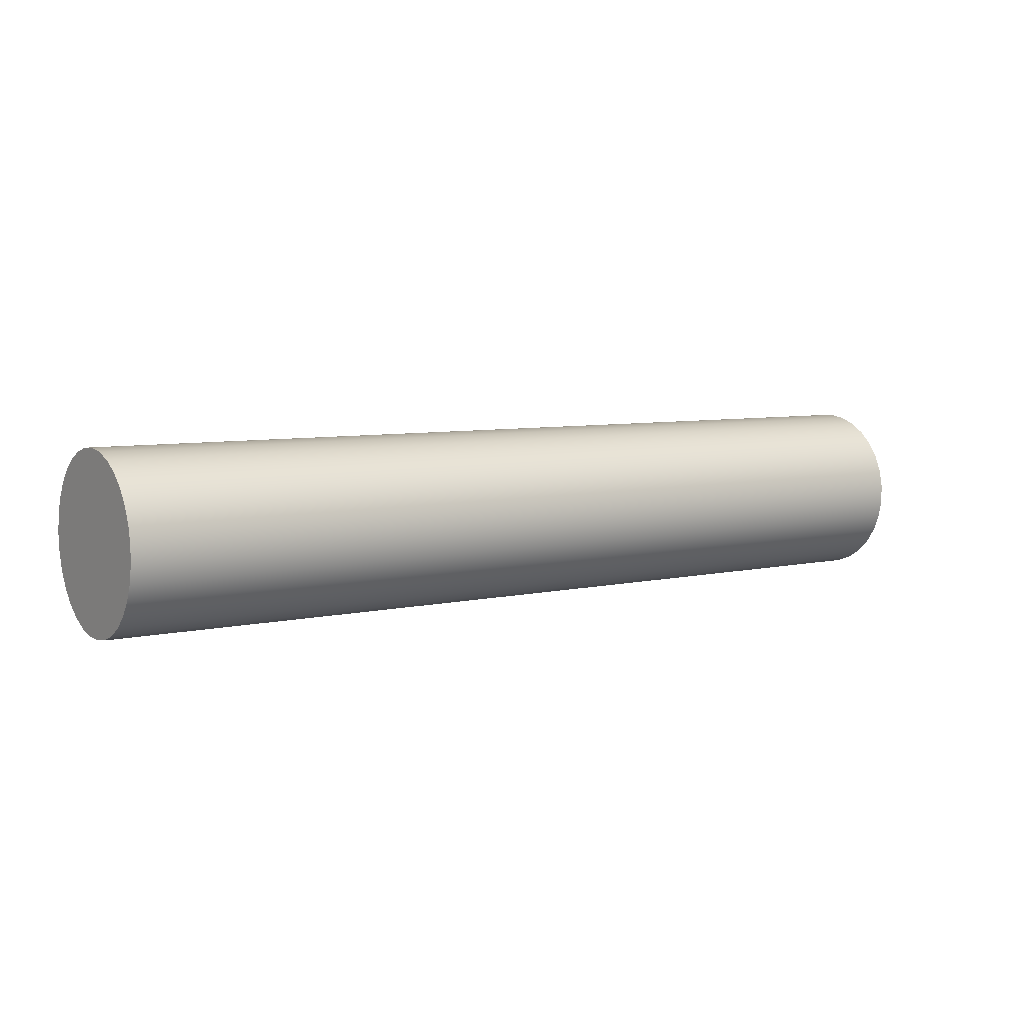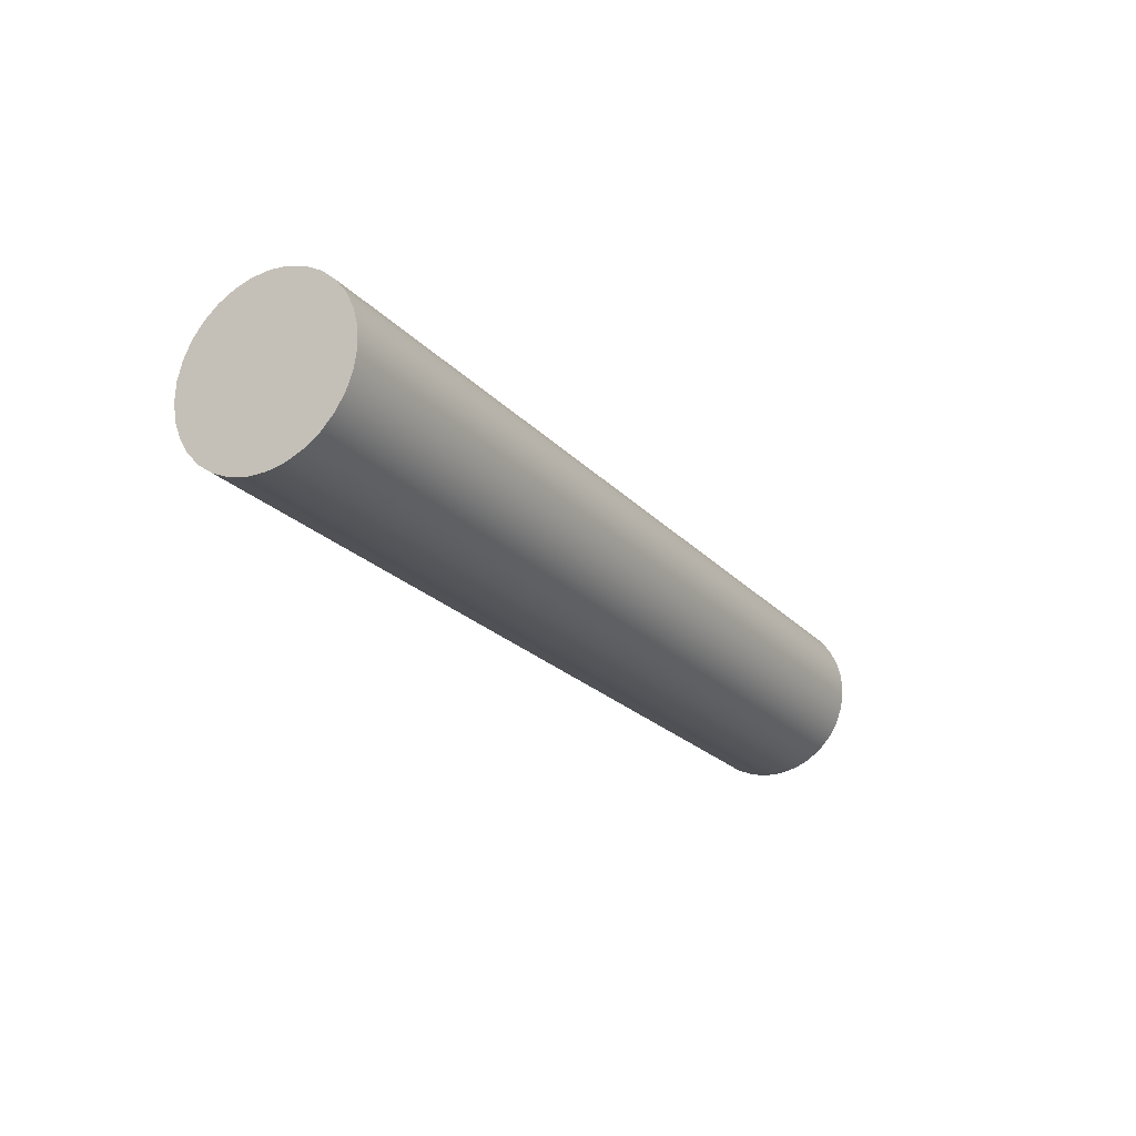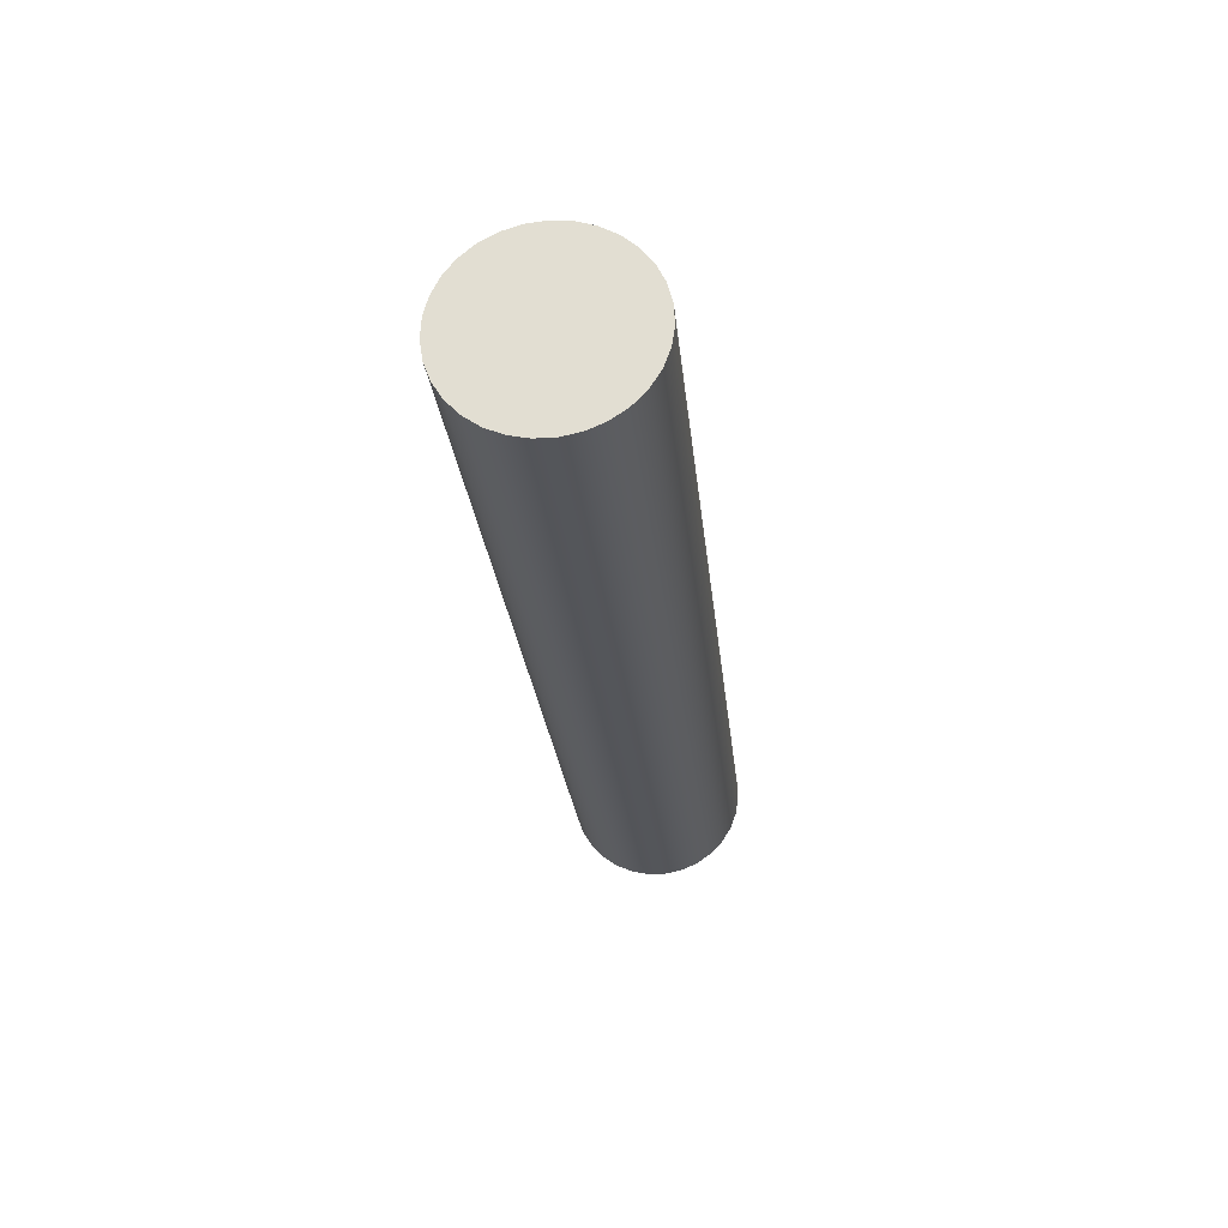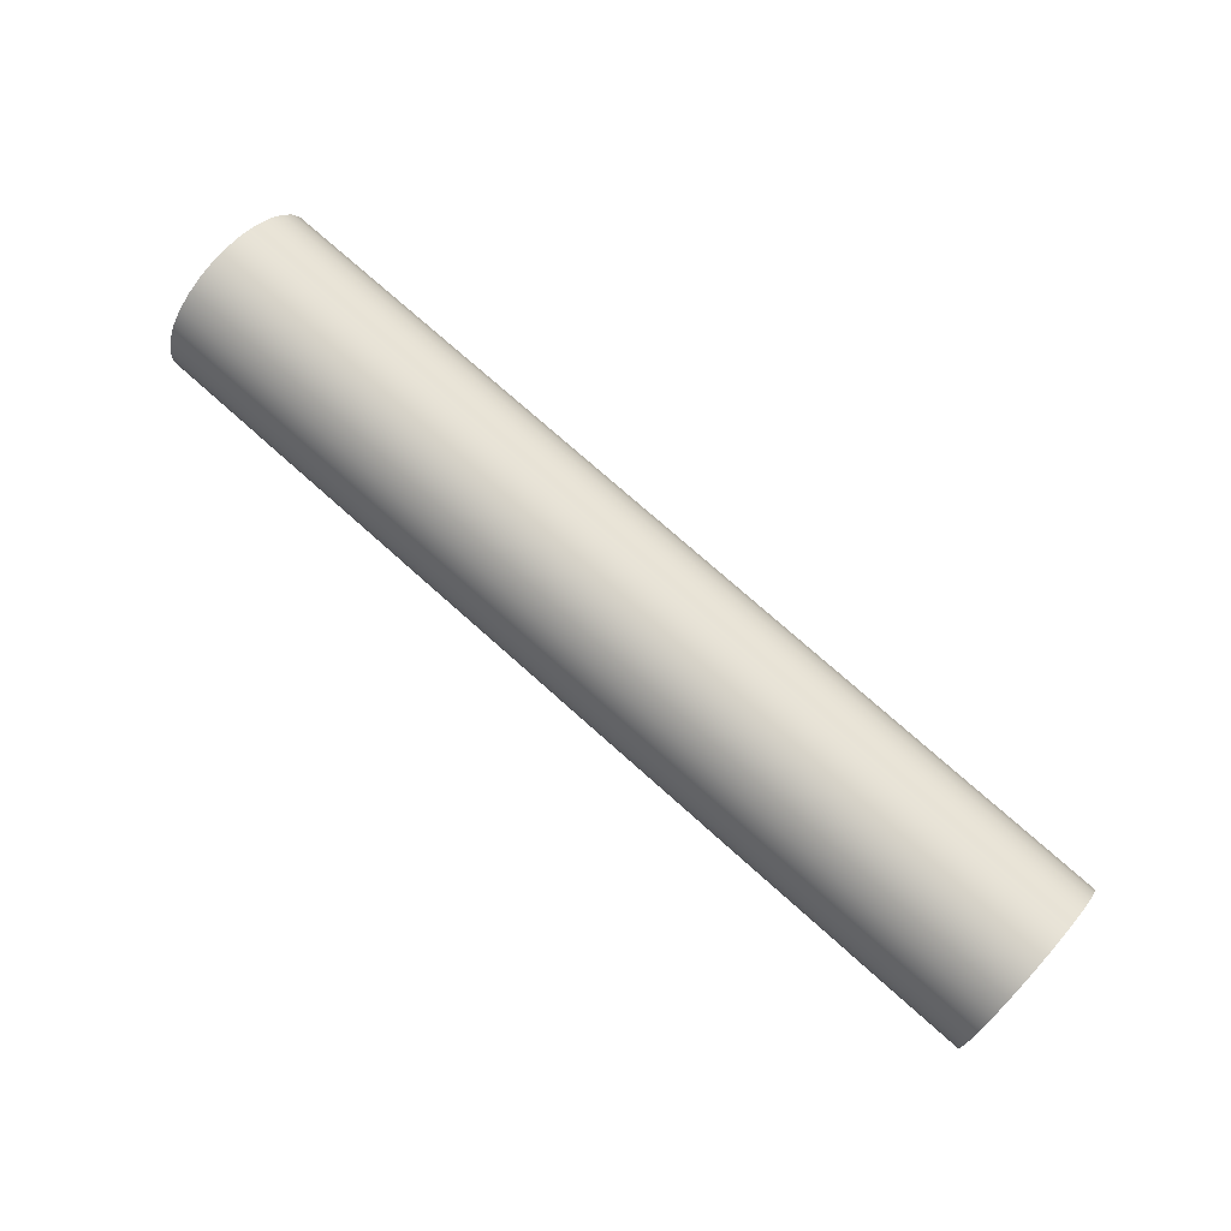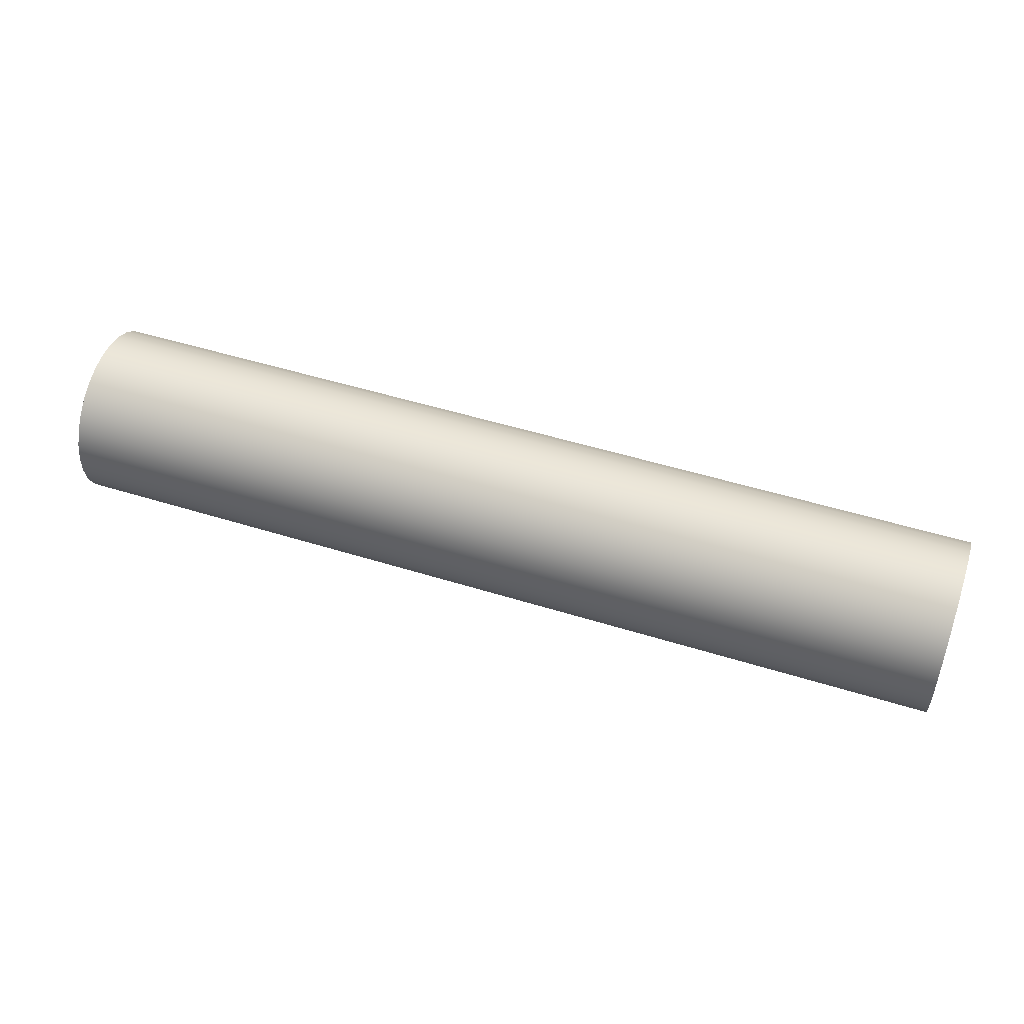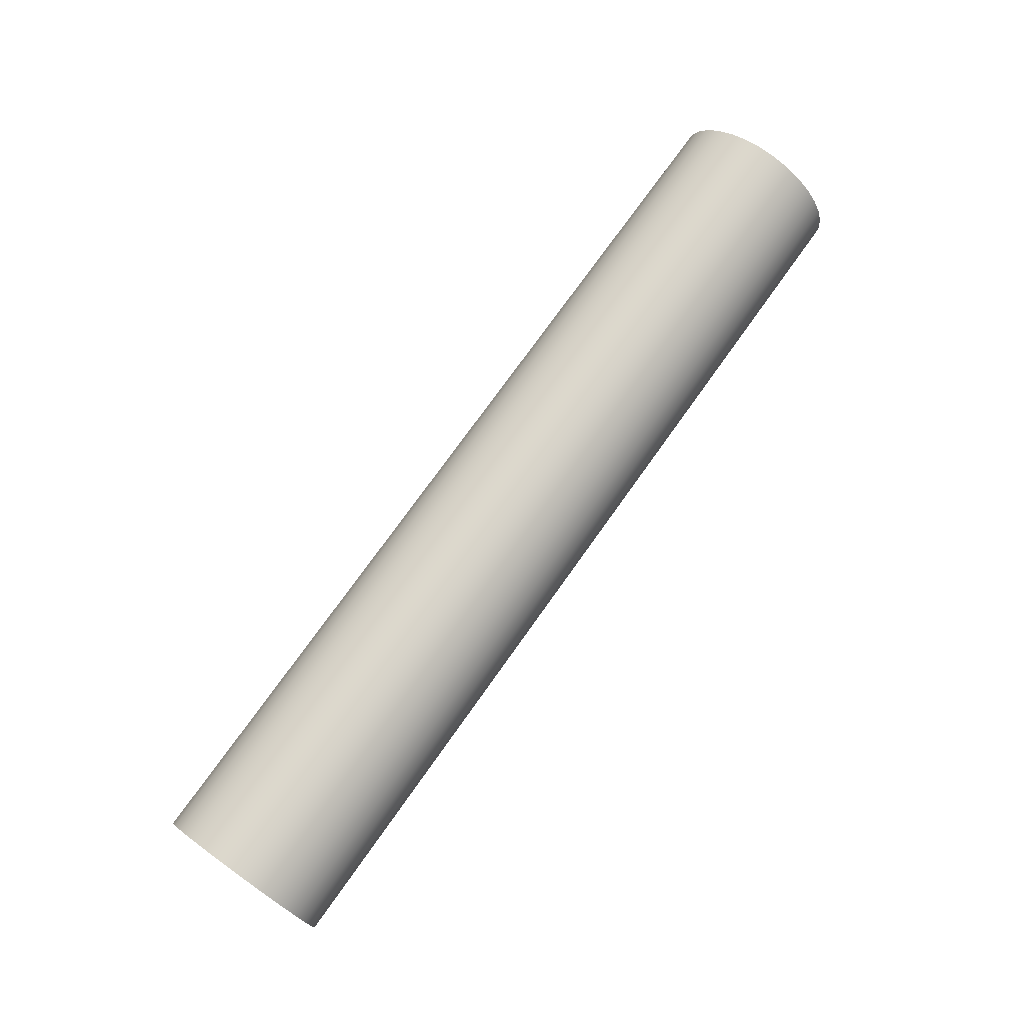
<metadata>
{"format":"obj","ext":"obj","renderer":"f3d","projection":"perspective","resolution":1024,"background":"white","views":[{"elev":6.4,"azim":145.4,"up":"+Y"},{"elev":-22.2,"azim":120.1,"up":"+Z"},{"elev":-25.3,"azim":95.7,"up":"+Z"},{"elev":74.3,"azim":41.8,"up":"+Y"},{"elev":50.0,"azim":-161.0,"up":"+Y"},{"elev":74.5,"azim":-54.6,"up":"+Y"}]}
</metadata>
<code>
v 6.3 -7.348e-17 0.6
v 6.3 0.1208 0.5877
v 6.3 0.2366 0.5514
v 6.3 0.3428 0.4925
v 6.3 0.4349 0.4134
v 6.3 0.5092 0.3174
v 6.3 0.5627 0.2084
v 6.3 0.5931 0.09086
v 6.3 0.5992 -0.03039
v 6.3 0.5808 -0.1504
v 6.3 0.5387 -0.2642
v 6.3 0.4745 -0.3673
v 6.3 0.3908 -0.4553
v 6.3 0.2912 -0.5246
v 6.3 0.1796 -0.5725
v 6.3 0.0607 -0.5969
v 6.3 -0.0607 -0.5969
v 6.3 -0.1796 -0.5725
v 6.3 -0.2912 -0.5246
v 6.3 -0.3908 -0.4553
v 6.3 -0.4745 -0.3673
v 6.3 -0.5387 -0.2642
v 6.3 -0.5808 -0.1504
v 6.3 -0.5992 -0.03039
v 6.3 -0.5931 0.09086
v 6.3 -0.5627 0.2084
v 6.3 -0.5092 0.3174
v 6.3 -0.4349 0.4134
v 6.3 -0.3428 0.4925
v 6.3 -0.2366 0.5514
v 6.3 -0.1208 0.5877
v 0 -7.348e-17 0.6
v 0 -0.1208 0.5877
v 0 -0.2366 0.5514
v 0 -0.3428 0.4925
v 0 -0.4349 0.4134
v 0 -0.5092 0.3174
v 0 -0.5627 0.2084
v 0 -0.5931 0.09086
v 0 -0.5992 -0.03039
v 0 -0.5808 -0.1504
v 0 -0.5387 -0.2642
v 0 -0.4745 -0.3673
v 0 -0.3908 -0.4553
v 0 -0.2912 -0.5246
v 0 -0.1796 -0.5725
v 0 -0.0607 -0.5969
v 0 0.0607 -0.5969
v 0 0.1796 -0.5725
v 0 0.2912 -0.5246
v 0 0.3908 -0.4553
v 0 0.4745 -0.3673
v 0 0.5387 -0.2642
v 0 0.5808 -0.1504
v 0 0.5992 -0.03039
v 0 0.5931 0.09086
v 0 0.5627 0.2084
v 0 0.5092 0.3174
v 0 0.4349 0.4134
v 0 0.3428 0.4925
v 0 0.2366 0.5514
v 0 0.1208 0.5877
v 0 -7.348e-17 0.6
v 6.3 -7.348e-17 0.6
v 6.3 -7.348e-17 0.6
v 6.3 -0.1208 0.5877
v 6.3 -0.2366 0.5514
v 6.3 -0.3428 0.4925
v 6.3 -0.4349 0.4134
v 6.3 -0.5092 0.3174
v 6.3 -0.5627 0.2084
v 6.3 -0.5931 0.09086
v 6.3 -0.5992 -0.03039
v 6.3 -0.5808 -0.1504
v 6.3 -0.5387 -0.2642
v 6.3 -0.4745 -0.3673
v 6.3 -0.3908 -0.4553
v 6.3 -0.2912 -0.5246
v 6.3 -0.1796 -0.5725
v 6.3 -0.0607 -0.5969
v 6.3 0.0607 -0.5969
v 6.3 0.1796 -0.5725
v 6.3 0.2912 -0.5246
v 6.3 0.3908 -0.4553
v 6.3 0.4745 -0.3673
v 6.3 0.5387 -0.2642
v 6.3 0.5808 -0.1504
v 6.3 0.5992 -0.03039
v 6.3 0.5931 0.09086
v 6.3 0.5627 0.2084
v 6.3 0.5092 0.3174
v 6.3 0.4349 0.4134
v 6.3 0.3428 0.4925
v 6.3 0.2366 0.5514
v 6.3 0.1208 0.5877
v 0 -7.348e-17 0.6
v 0 0.1208 0.5877
v 0 0.2366 0.5514
v 0 0.3428 0.4925
v 0 0.4349 0.4134
v 0 0.5092 0.3174
v 0 0.5627 0.2084
v 0 0.5931 0.09086
v 0 0.5992 -0.03039
v 0 0.5808 -0.1504
v 0 0.5387 -0.2642
v 0 0.4745 -0.3673
v 0 0.3908 -0.4553
v 0 0.2912 -0.5246
v 0 0.1796 -0.5725
v 0 0.0607 -0.5969
v 0 -0.0607 -0.5969
v 0 -0.1796 -0.5725
v 0 -0.2912 -0.5246
v 0 -0.3908 -0.4553
v 0 -0.4745 -0.3673
v 0 -0.5387 -0.2642
v 0 -0.5808 -0.1504
v 0 -0.5992 -0.03039
v 0 -0.5931 0.09086
v 0 -0.5627 0.2084
v 0 -0.5092 0.3174
v 0 -0.4349 0.4134
v 0 -0.3428 0.4925
v 0 -0.2366 0.5514
v 0 -0.1208 0.5877
g 144e010a-e2e3-11ea-a3a2-54bf646e7e1f
f 2 62 1
f 1 62 63
f 64 32 31
f 31 32 33
f 31 33 30
f 30 33 34
f 30 34 29
f 29 34 35
f 29 35 28
f 28 35 36
f 28 36 27
f 27 36 37
f 27 37 26
f 26 37 38
f 26 38 25
f 25 38 39
f 25 39 24
f 24 39 40
f 24 40 23
f 23 40 41
f 23 41 22
f 22 41 42
f 22 42 21
f 21 42 43
f 21 43 20
f 20 43 44
f 20 44 19
f 19 44 45
f 19 45 18
f 18 45 46
f 18 46 17
f 17 46 47
f 17 47 16
f 16 47 48
f 16 48 15
f 15 48 49
f 15 49 14
f 14 49 50
f 14 50 13
f 13 50 51
f 13 51 12
f 12 51 52
f 12 52 11
f 11 52 53
f 11 53 10
f 10 53 54
f 10 54 9
f 9 54 55
f 9 55 8
f 8 55 56
f 8 56 7
f 7 56 57
f 7 57 6
f 6 57 58
f 6 58 5
f 5 58 59
f 5 59 4
f 4 59 60
f 4 60 3
f 3 60 61
f 3 61 2
f 2 61 62
g 144e4f1e-e2e3-11ea-9d6e-54bf646e7e1f
f 66 80 65
f 65 80 81
f 65 81 95
f 95 81 82
f 95 82 94
f 94 82 83
f 94 83 93
f 93 83 84
f 93 84 92
f 92 84 85
f 92 85 91
f 91 85 86
f 91 86 90
f 90 86 87
f 90 87 89
f 89 87 88
f 80 66 79
f 79 66 67
f 79 67 78
f 78 67 68
f 78 68 77
f 77 68 69
f 77 69 76
f 76 69 70
f 76 70 75
f 75 70 71
f 75 71 74
f 74 71 72
f 74 72 73
g 144e9d40-e2e3-11ea-a701-54bf646e7e1f
f 97 111 96
f 96 111 112
f 96 112 126
f 126 112 113
f 126 113 125
f 125 113 114
f 125 114 124
f 124 114 115
f 124 115 123
f 123 115 116
f 123 116 122
f 122 116 117
f 122 117 121
f 121 117 118
f 121 118 120
f 120 118 119
f 111 97 110
f 110 97 98
f 110 98 109
f 109 98 99
f 109 99 108
f 108 99 100
f 108 100 107
f 107 100 101
f 107 101 106
f 106 101 102
f 106 102 105
f 105 102 103
f 105 103 104

</code>
